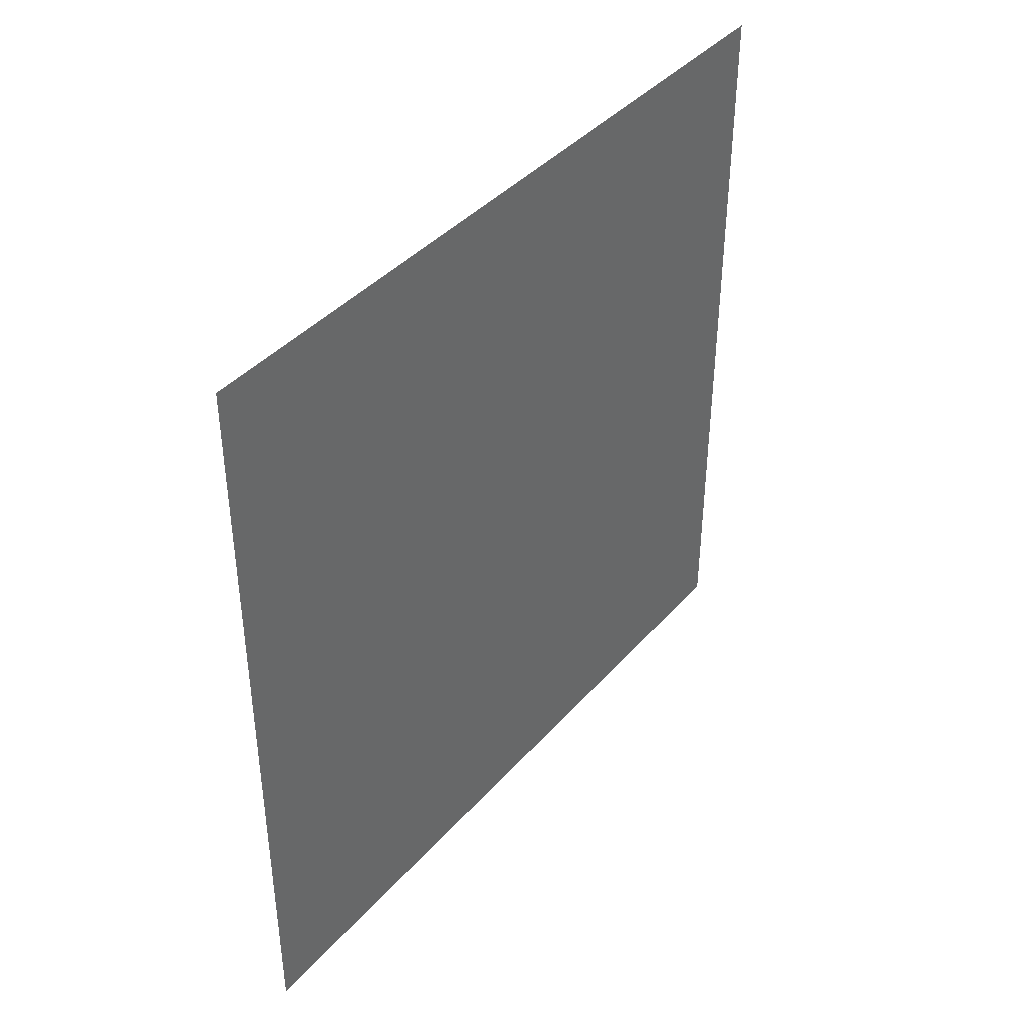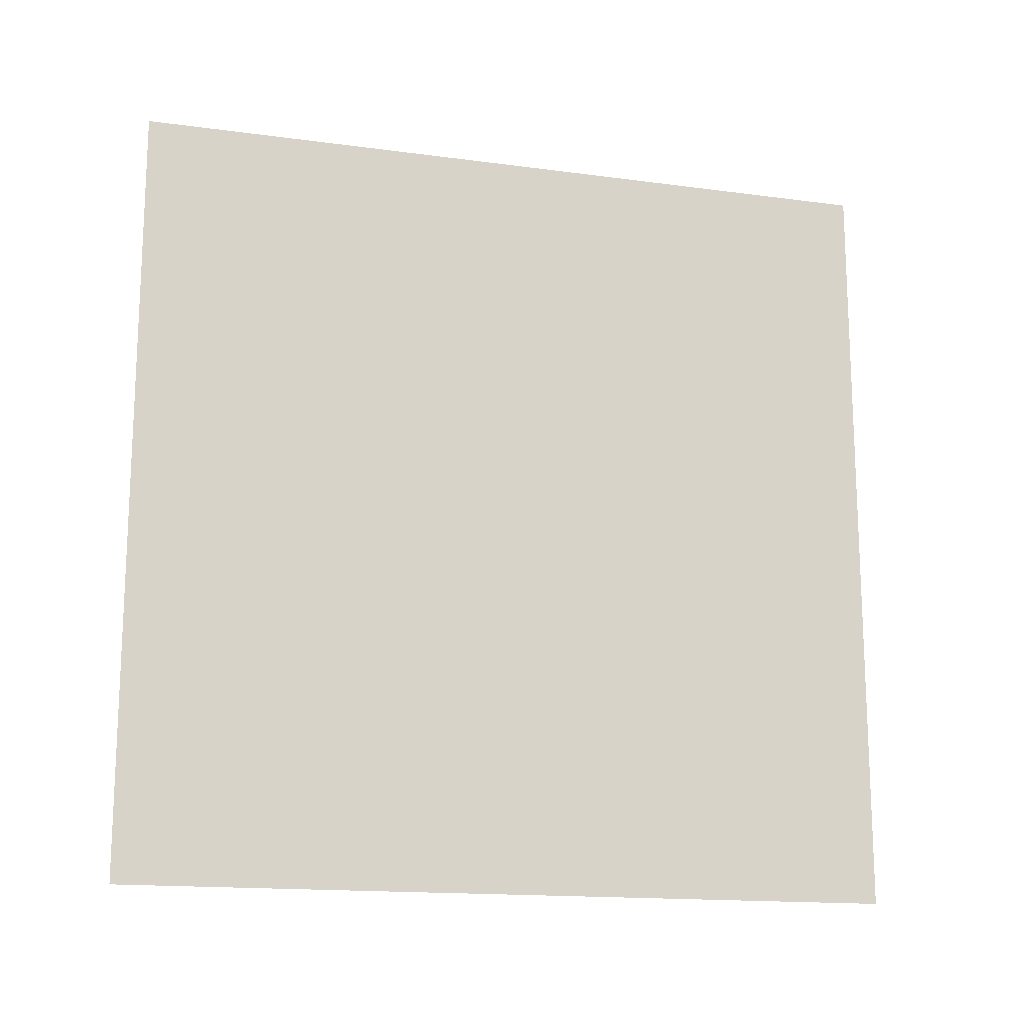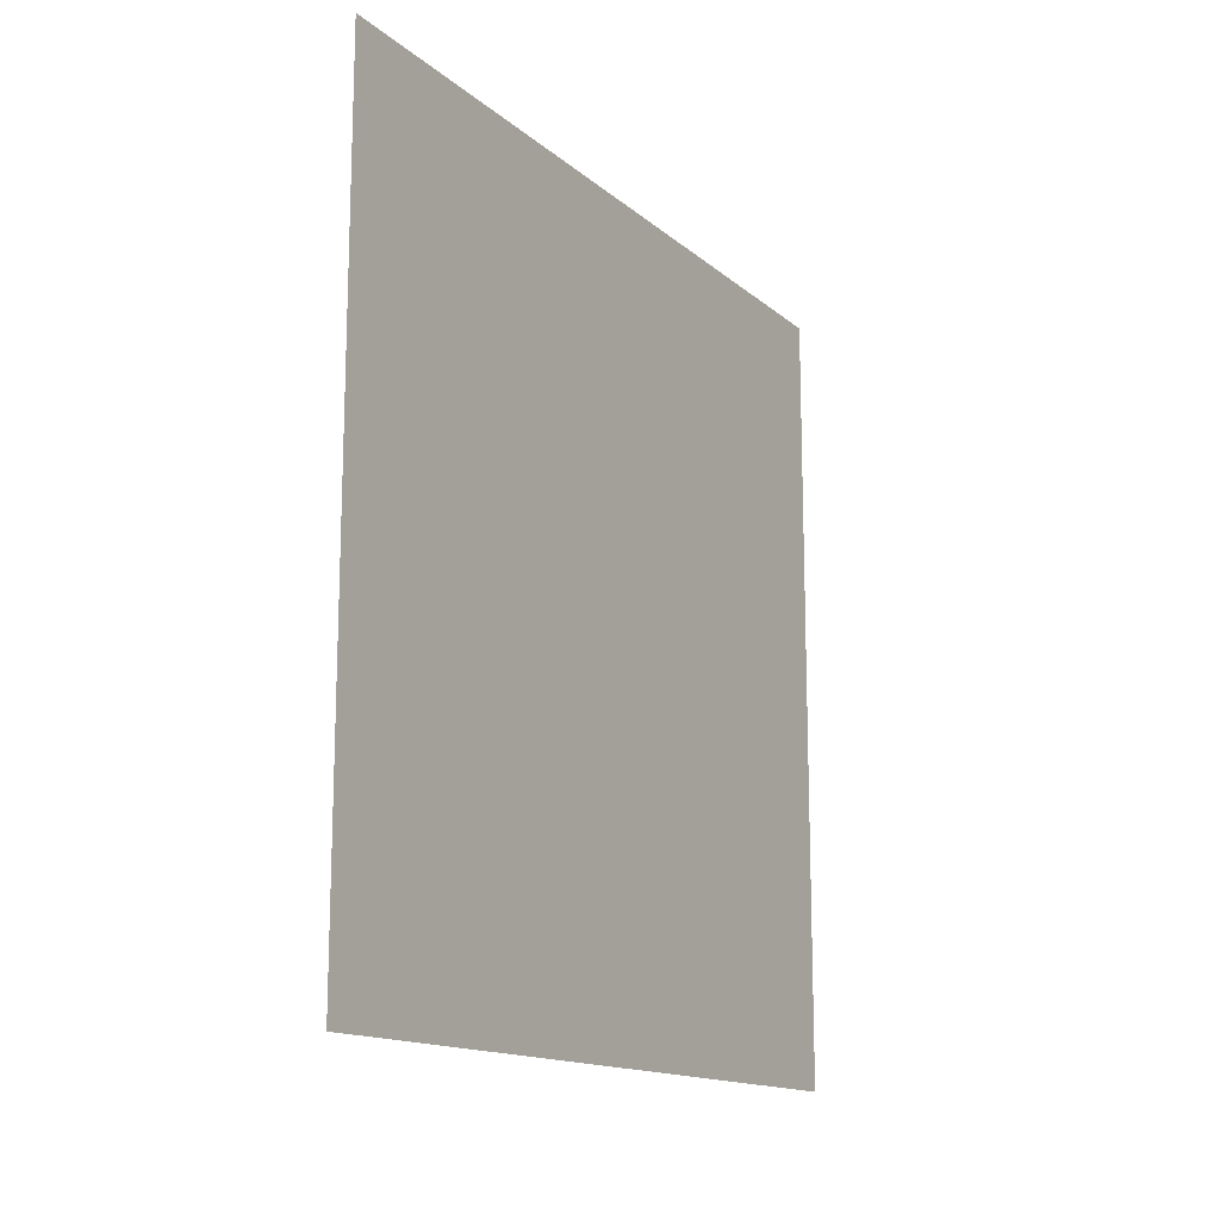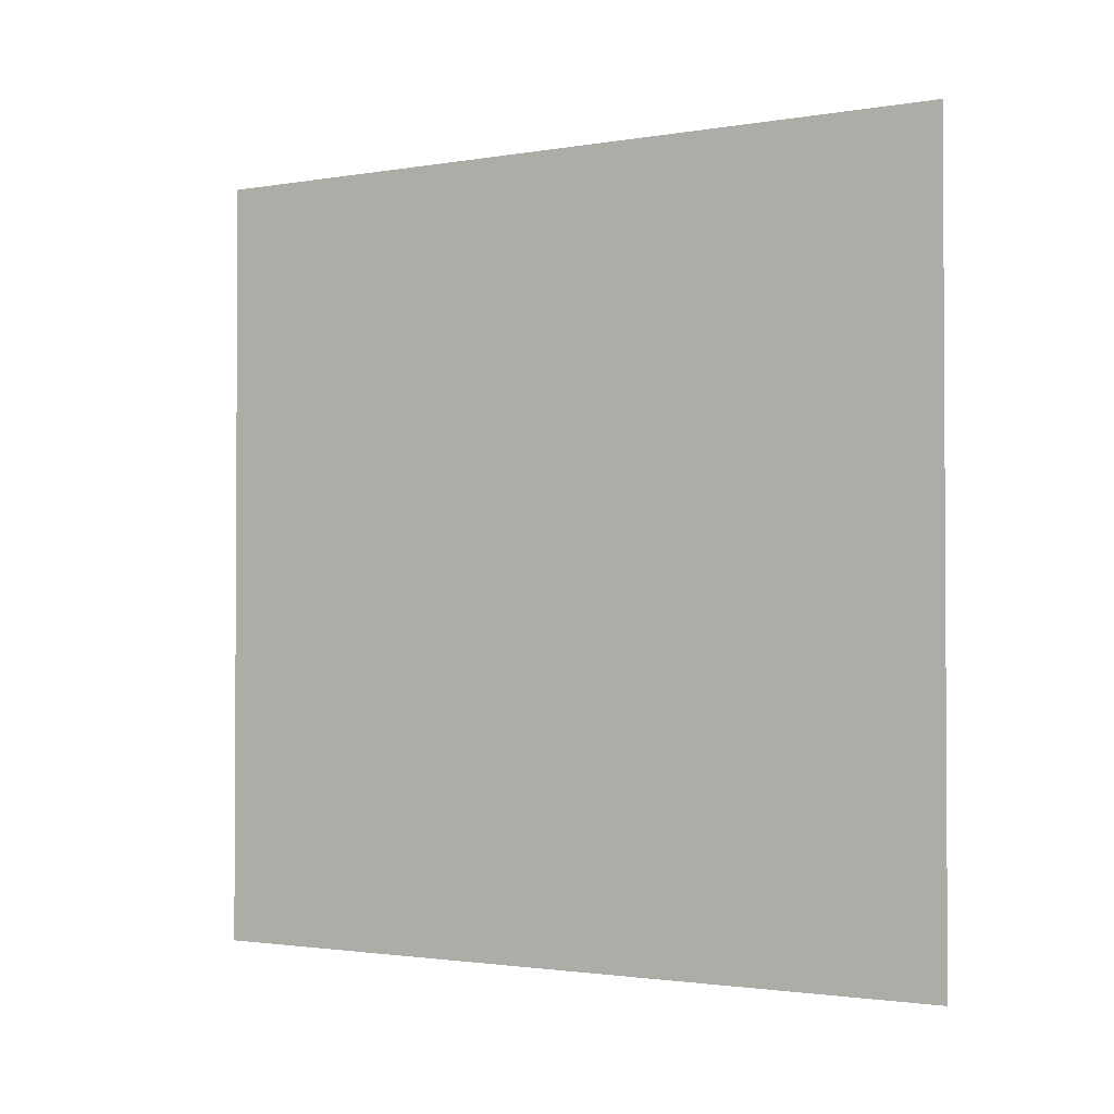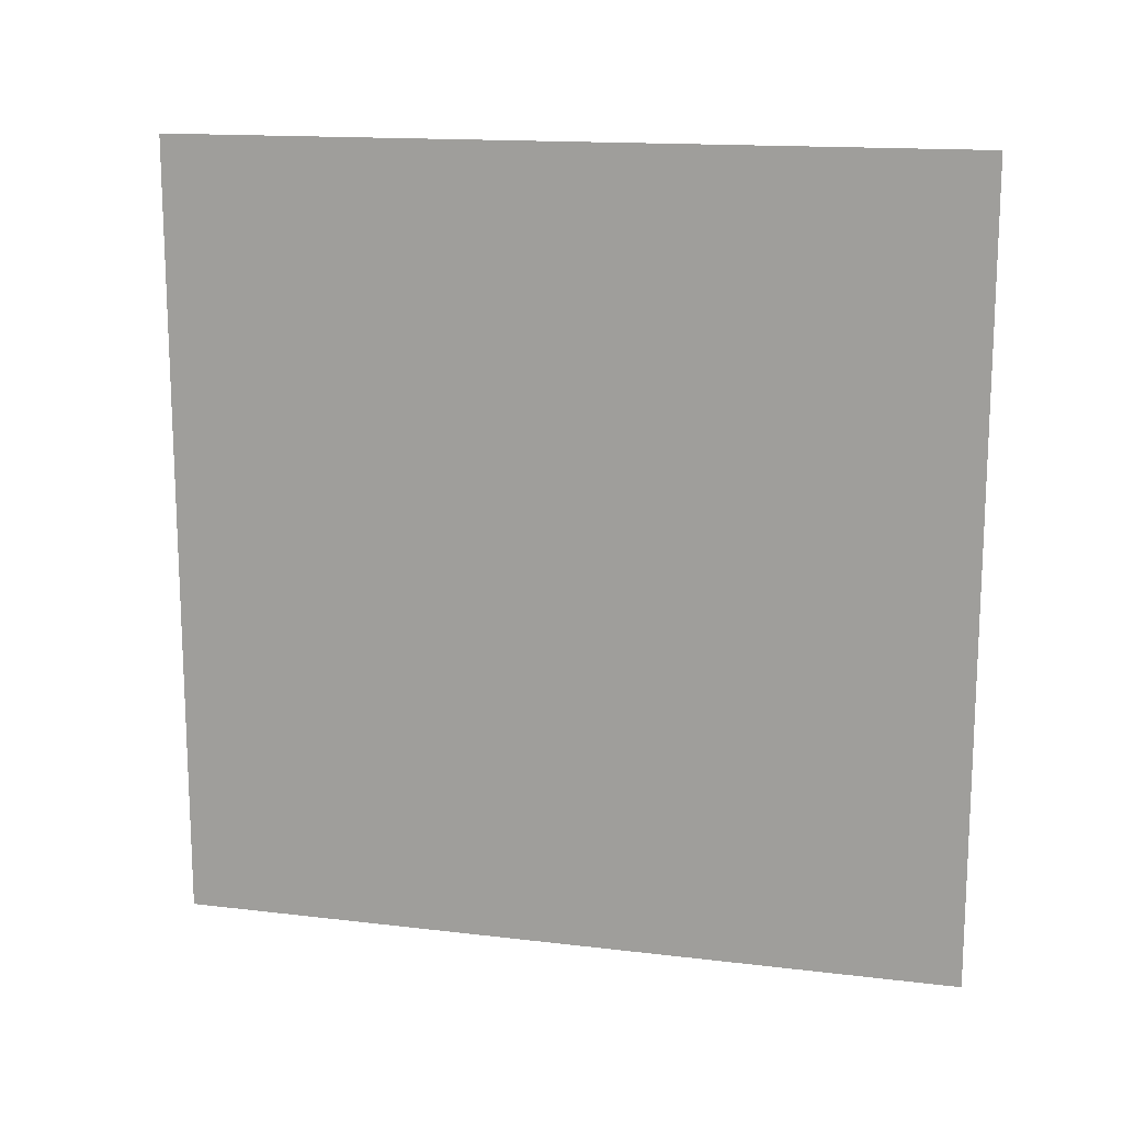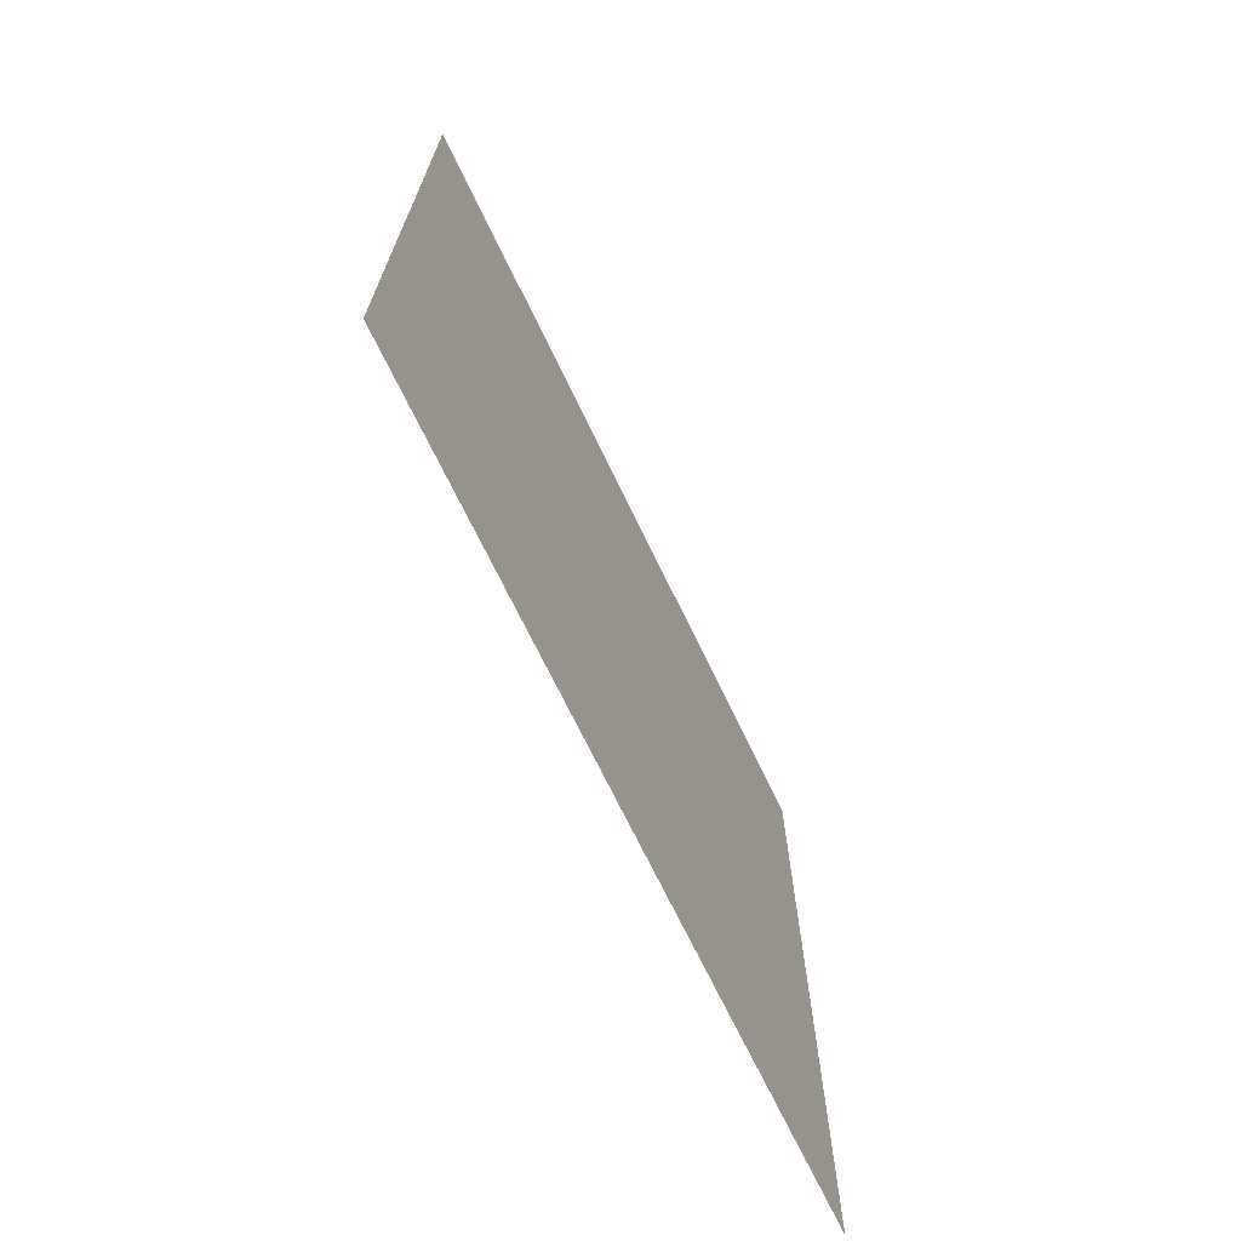
<metadata>
{"format":"obj","ext":"obj","renderer":"f3d","projection":"perspective","resolution":1024,"background":"white","views":[{"elev":40.5,"azim":-142.9,"up":"+Y"},{"elev":-15.6,"azim":74.2,"up":"+Y"},{"elev":-14.6,"azim":-149.7,"up":"+Y"},{"elev":-1.8,"azim":121.2,"up":"+Z"},{"elev":14.9,"azim":104.5,"up":"+Y"},{"elev":-70.2,"azim":25.7,"up":"+Y"}]}
</metadata>
<code>
o Cube
v -1 -1 1
v -1 -1 -1
v -1 1 1
v -1 1 -1
f 1 3 4
f 2 1 4

</code>
